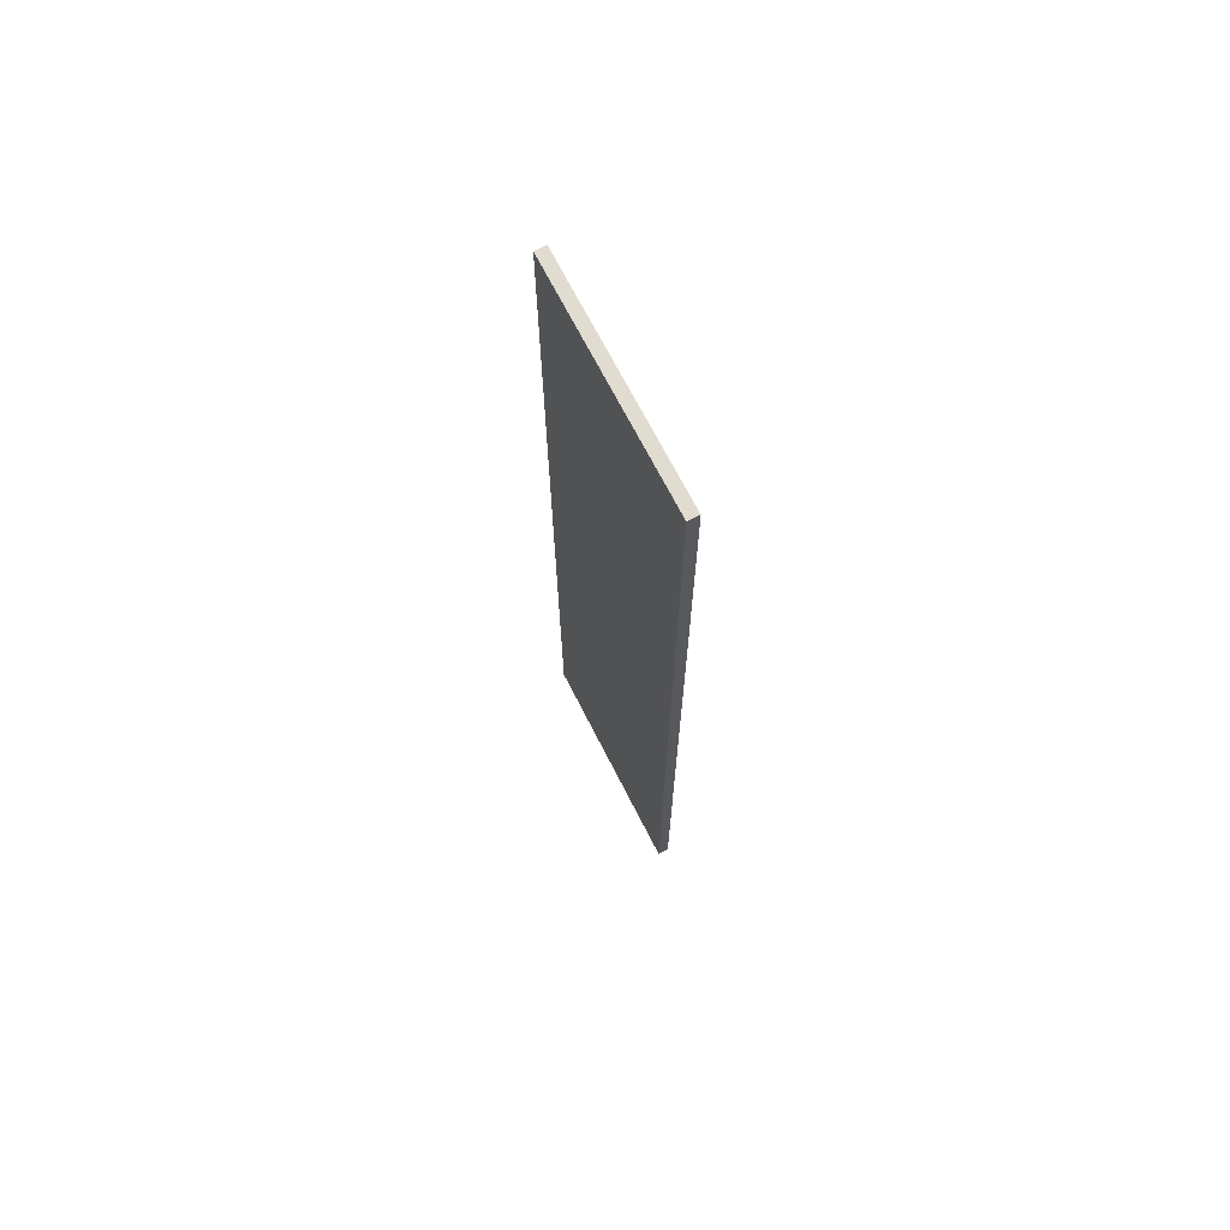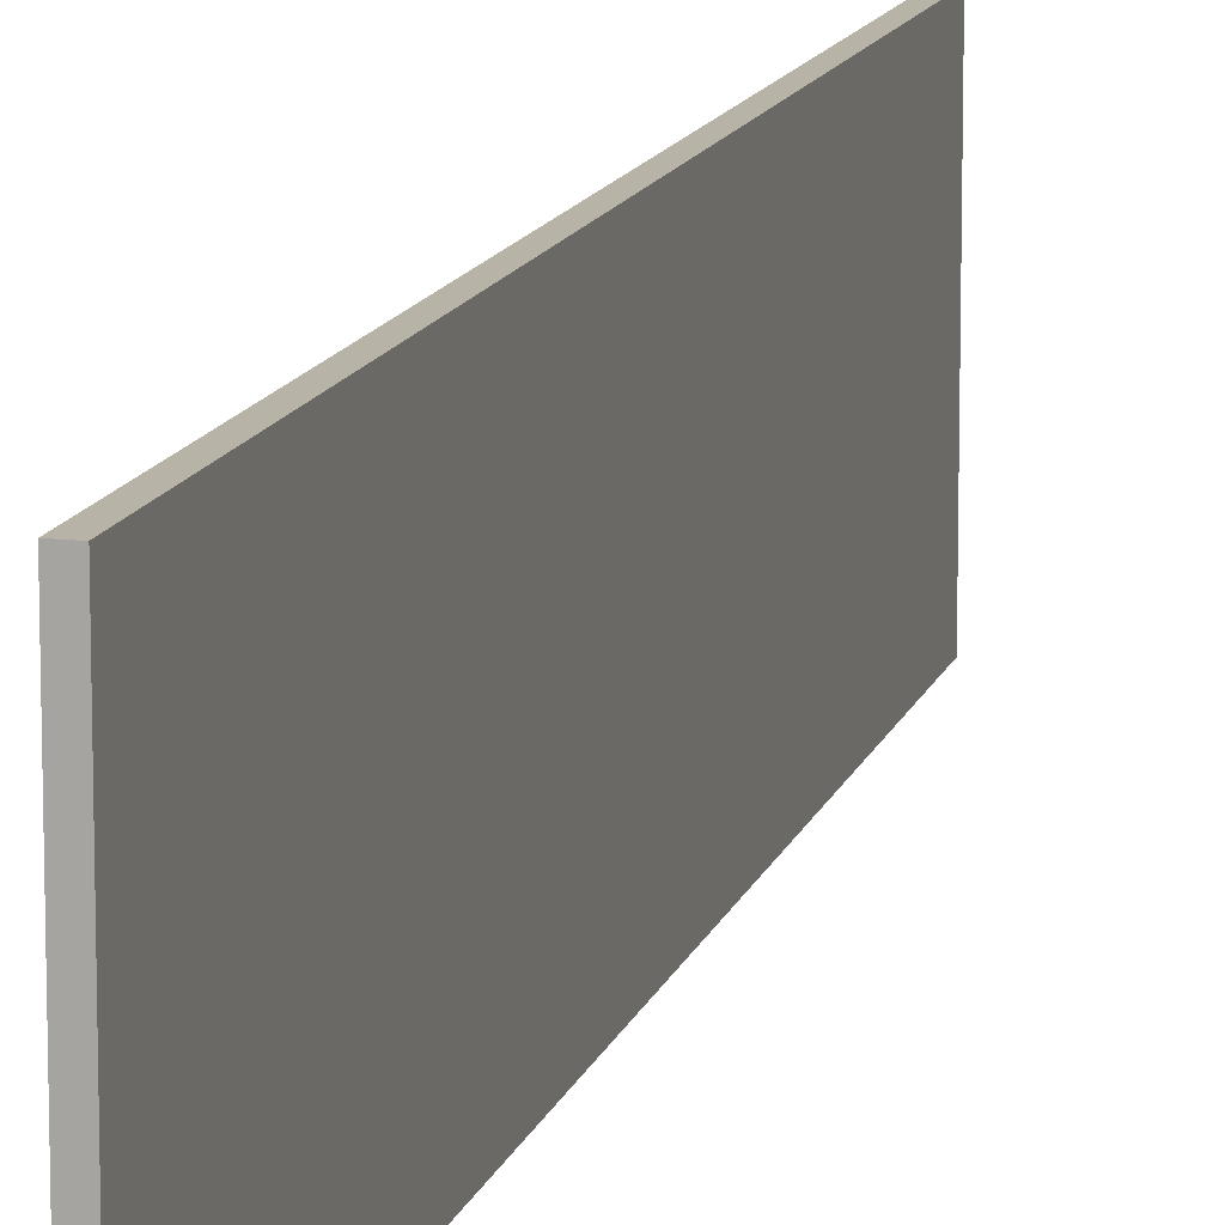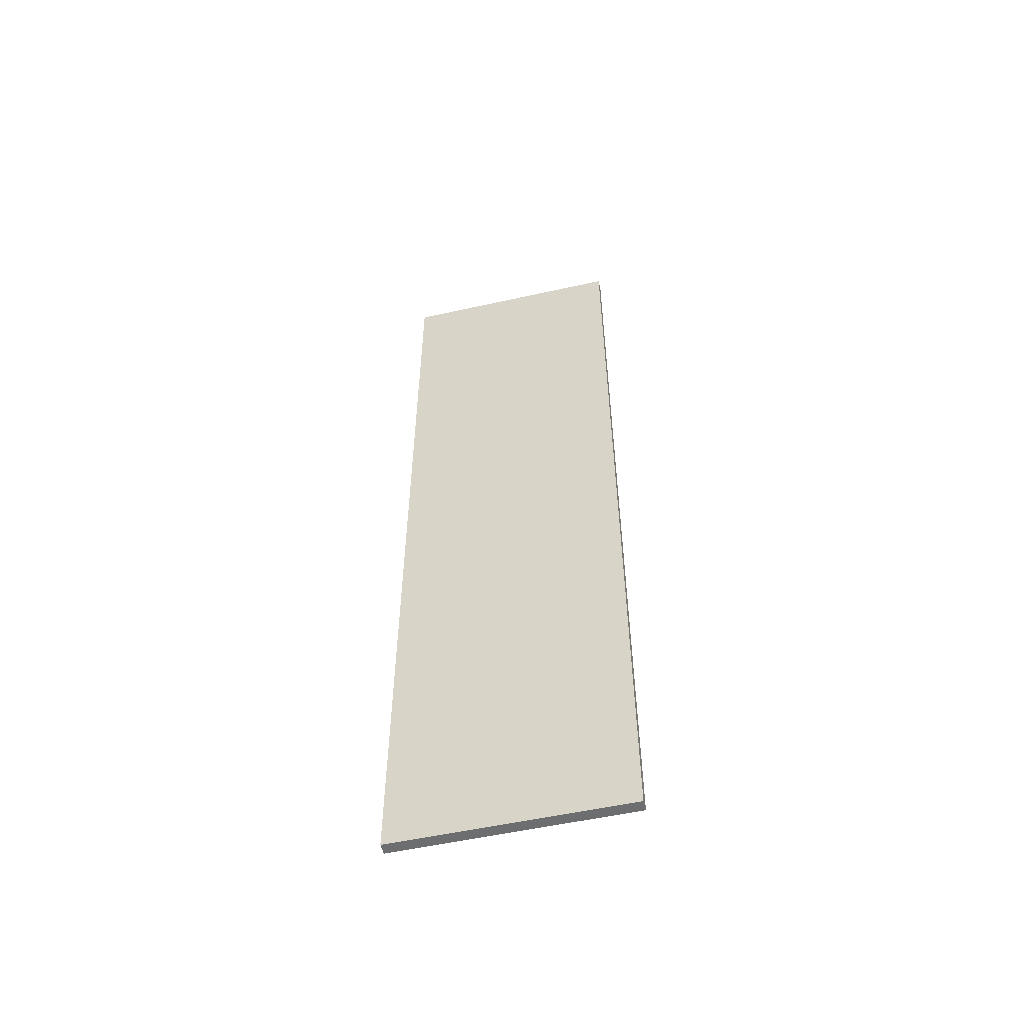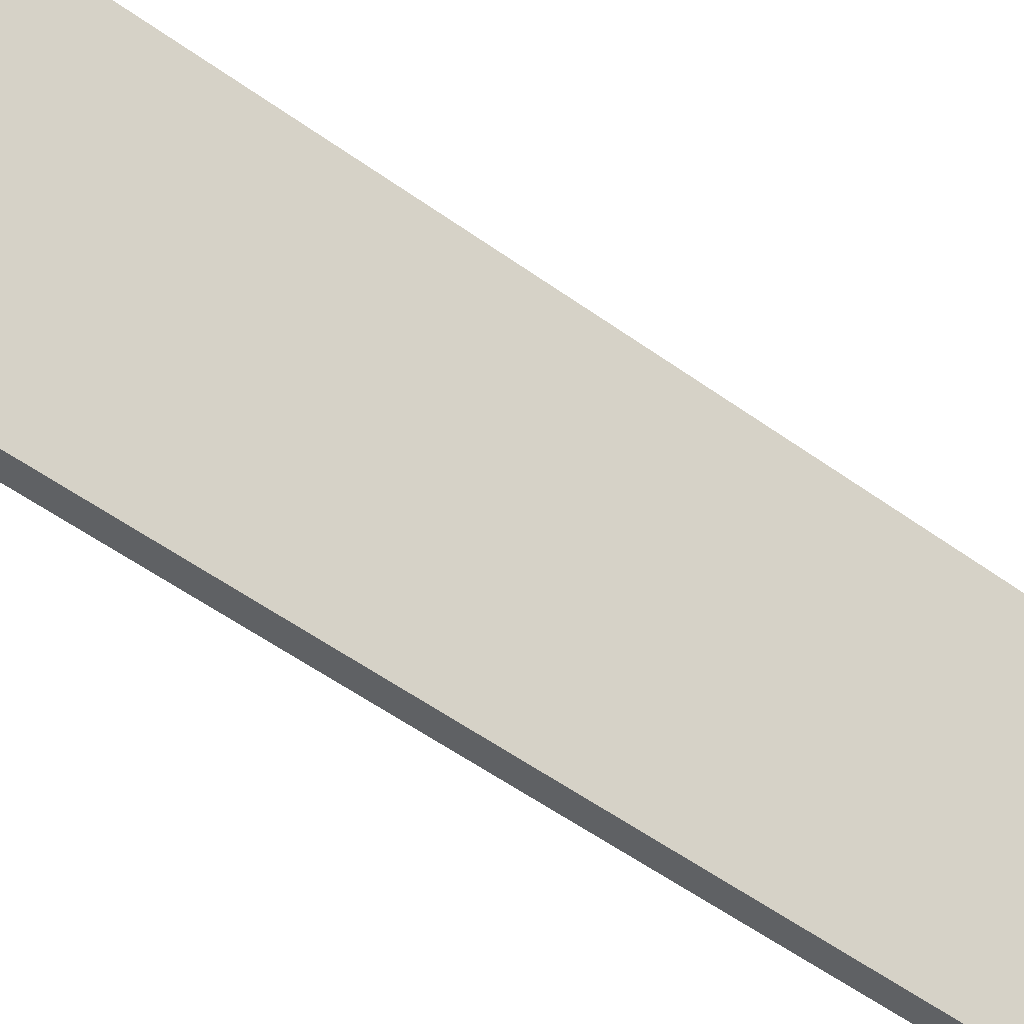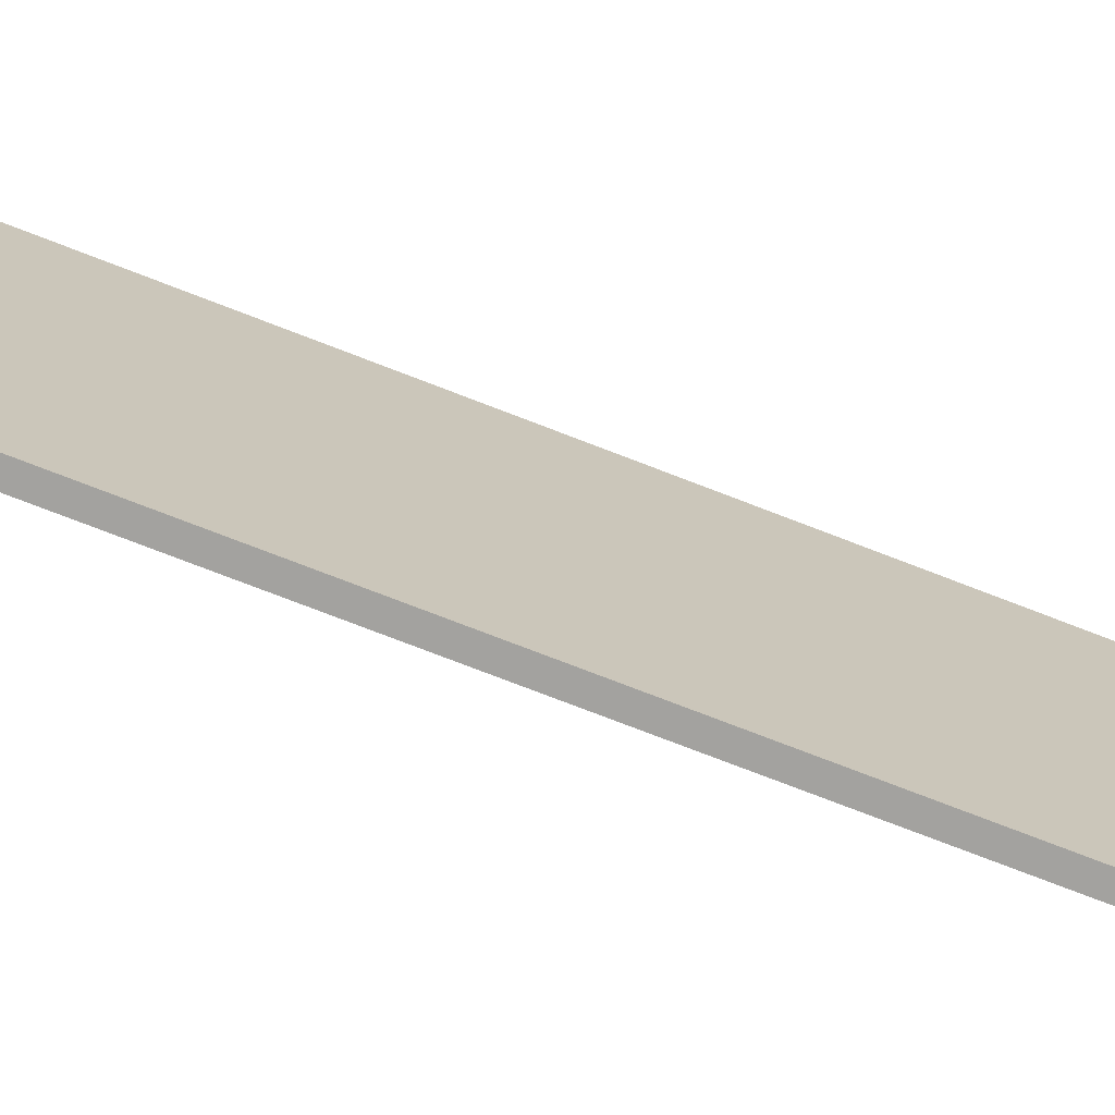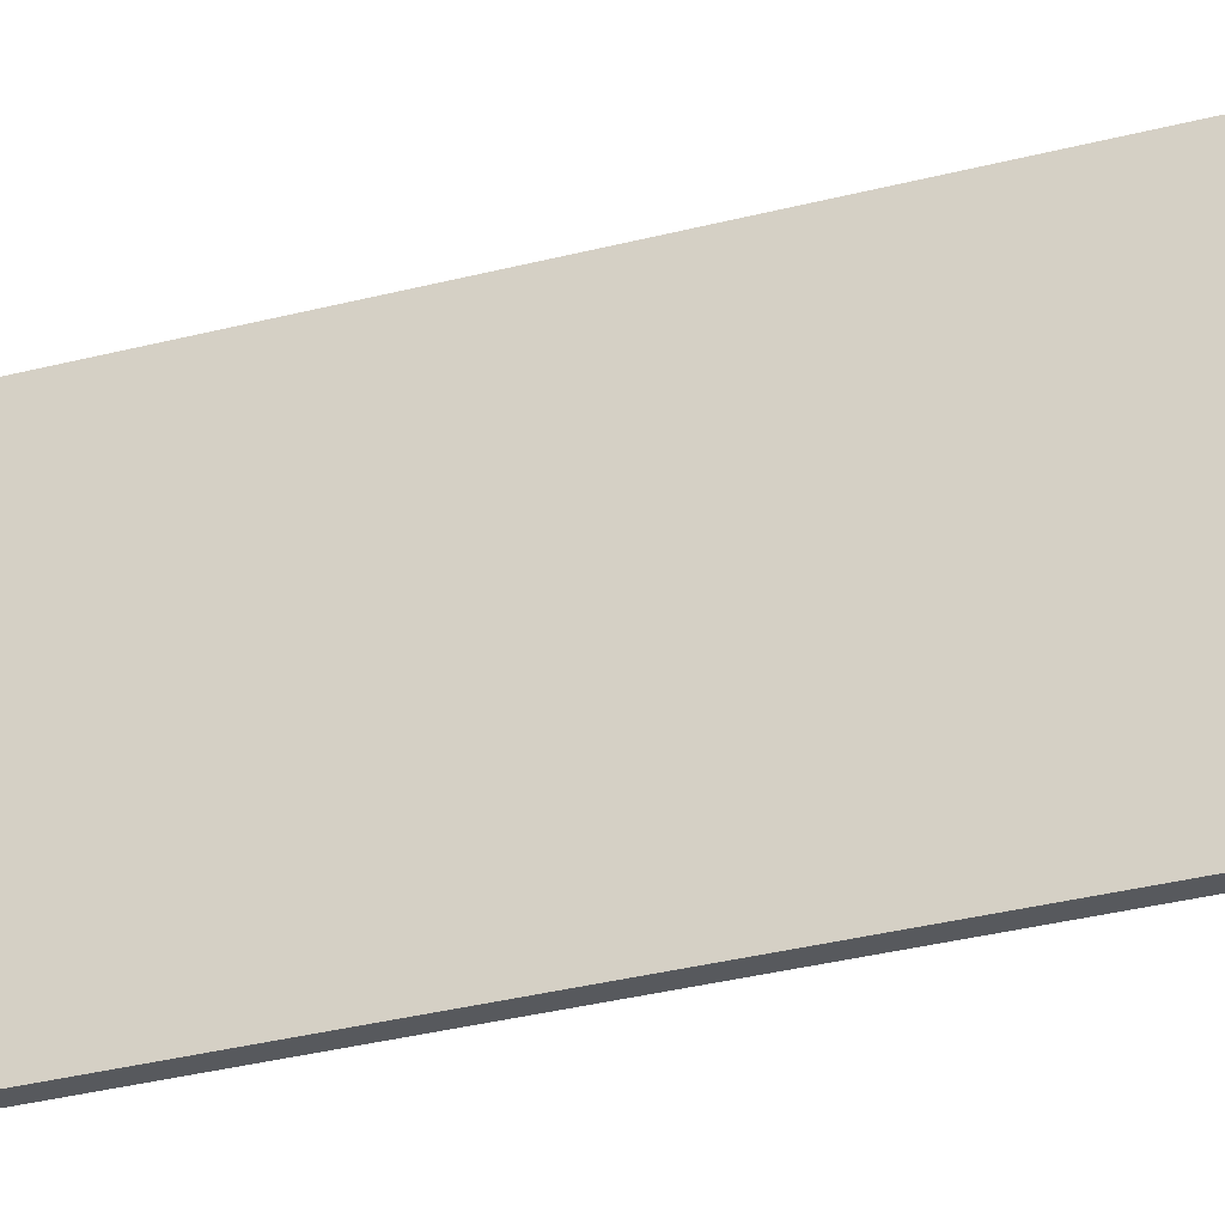
<metadata>
{"format":"obj","ext":"obj","renderer":"f3d","projection":"perspective","resolution":1024,"background":"white","views":[{"elev":69.6,"azim":-27.0,"up":"+Z"},{"elev":12.6,"azim":14.1,"up":"+Y"},{"elev":-54.2,"azim":103.3,"up":"+Z"},{"elev":-45.6,"azim":-131.1,"up":"+Y"},{"elev":-72.6,"azim":-111.4,"up":"+Y"},{"elev":-29.6,"azim":-68.4,"up":"+Y"}]}
</metadata>
<code>
v 0 0 0
v 0 5.334 0
v 0.254 5.334 0
v 0.254 0 0
v 0 0 21.34
v 0 0 0
v 0.254 0 0
v 0.254 0 21.34
v 0 5.334 21.34
v 0 0 21.34
v 0.254 0 21.34
v 0.254 5.334 21.34
v 0 5.334 0
v 0 5.334 21.34
v 0.254 5.334 21.34
v 0.254 5.334 0
v 0.254 5.334 0
v 0.254 5.334 21.34
v 0.254 0 21.34
v 0.254 0 0
v 0 5.334 21.34
v 0 5.334 0
v 0 0 0
v 0 0 21.34
g b088a8b4-e307-11ea-a178-54bf646e7e1f
f 1 2 4
f 4 2 3
g b0891dca-e307-11ea-81ce-54bf646e7e1f
f 5 6 8
f 8 6 7
g b089ba0a-e307-11ea-a397-54bf646e7e1f
f 9 10 12
f 12 10 11
g b08a2f2e-e307-11ea-afbe-54bf646e7e1f
f 13 14 16
f 16 14 15
g b08aa45c-e307-11ea-8f20-54bf646e7e1f
f 17 18 20
f 20 18 19
g b08b1982-e307-11ea-9918-54bf646e7e1f
f 21 22 24
f 24 22 23

</code>
